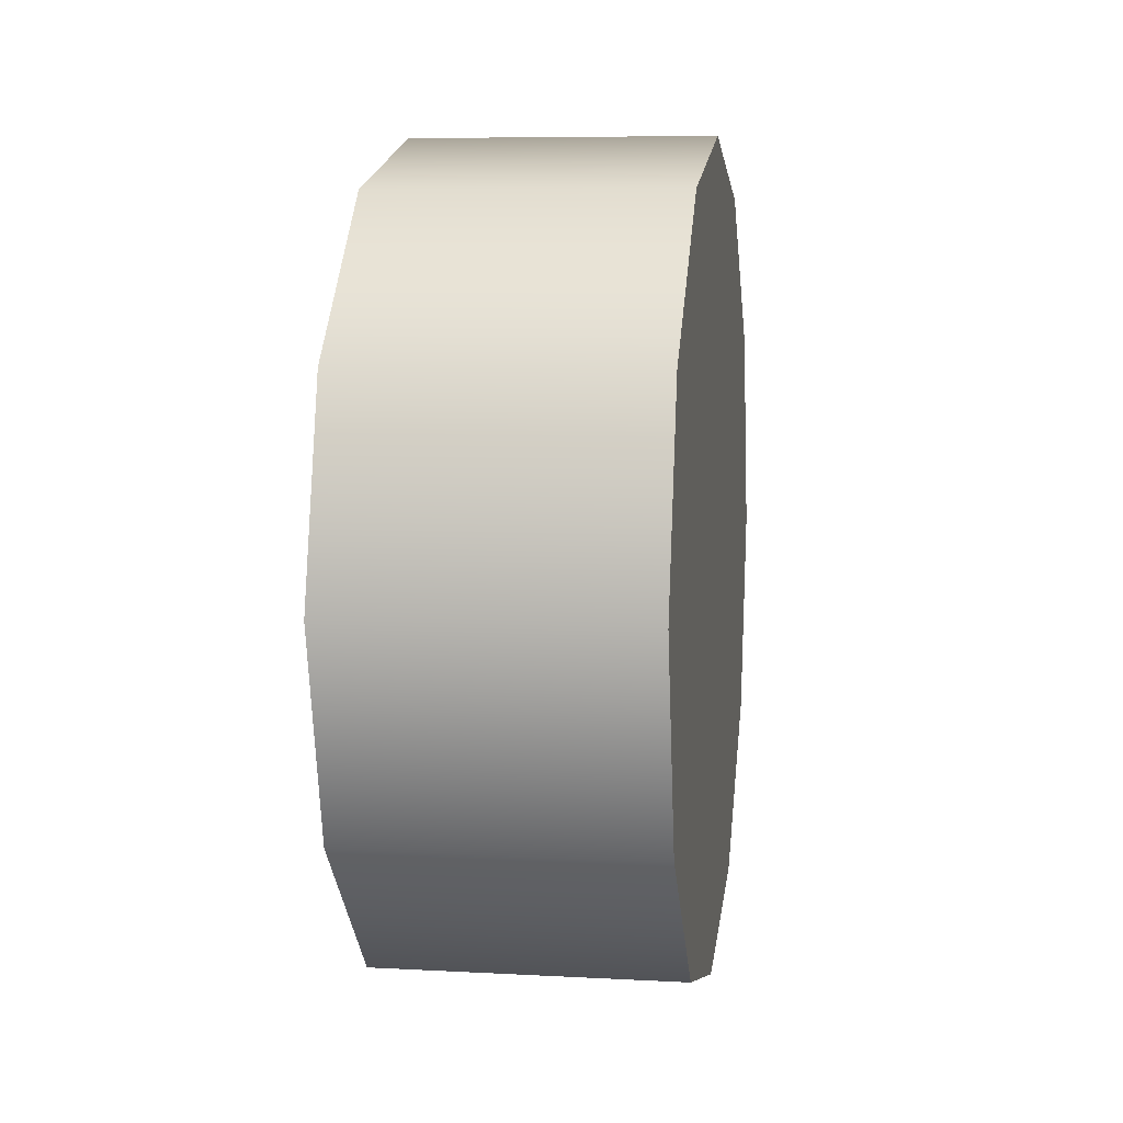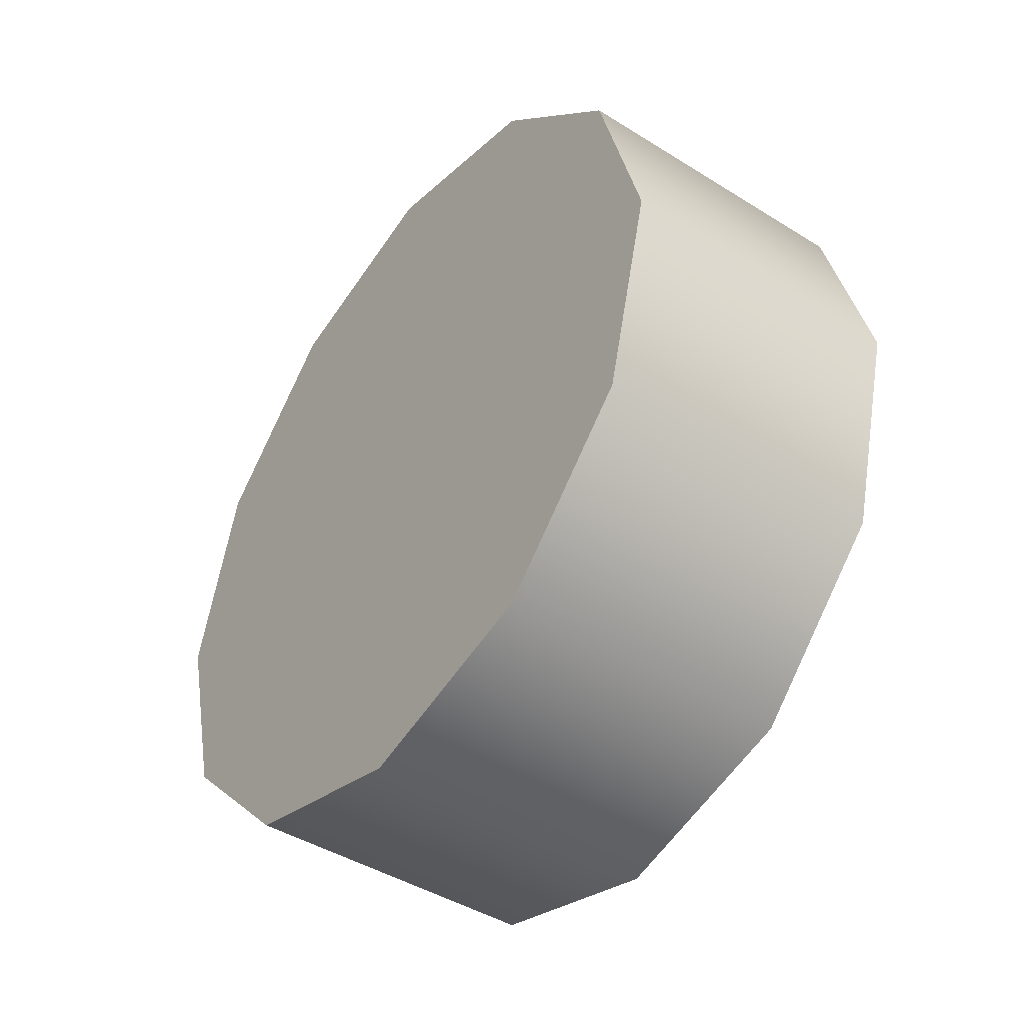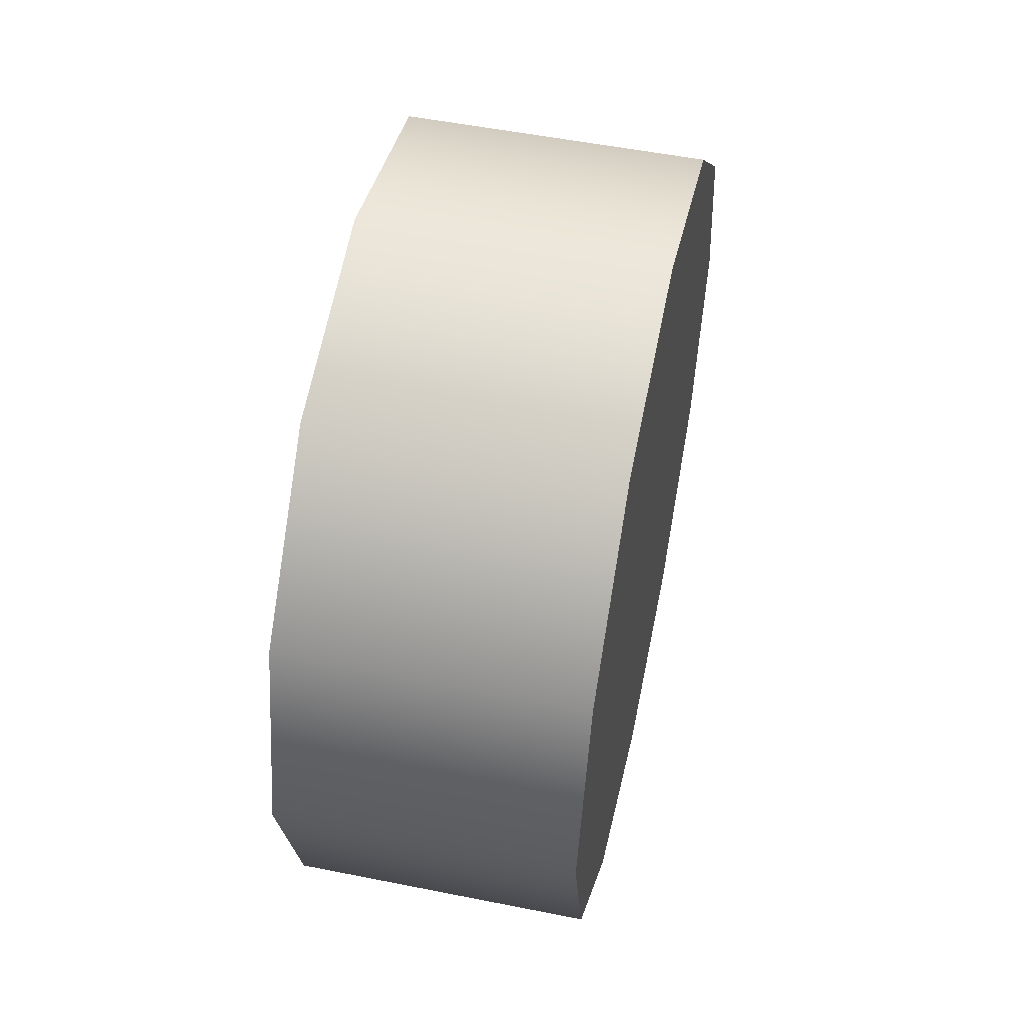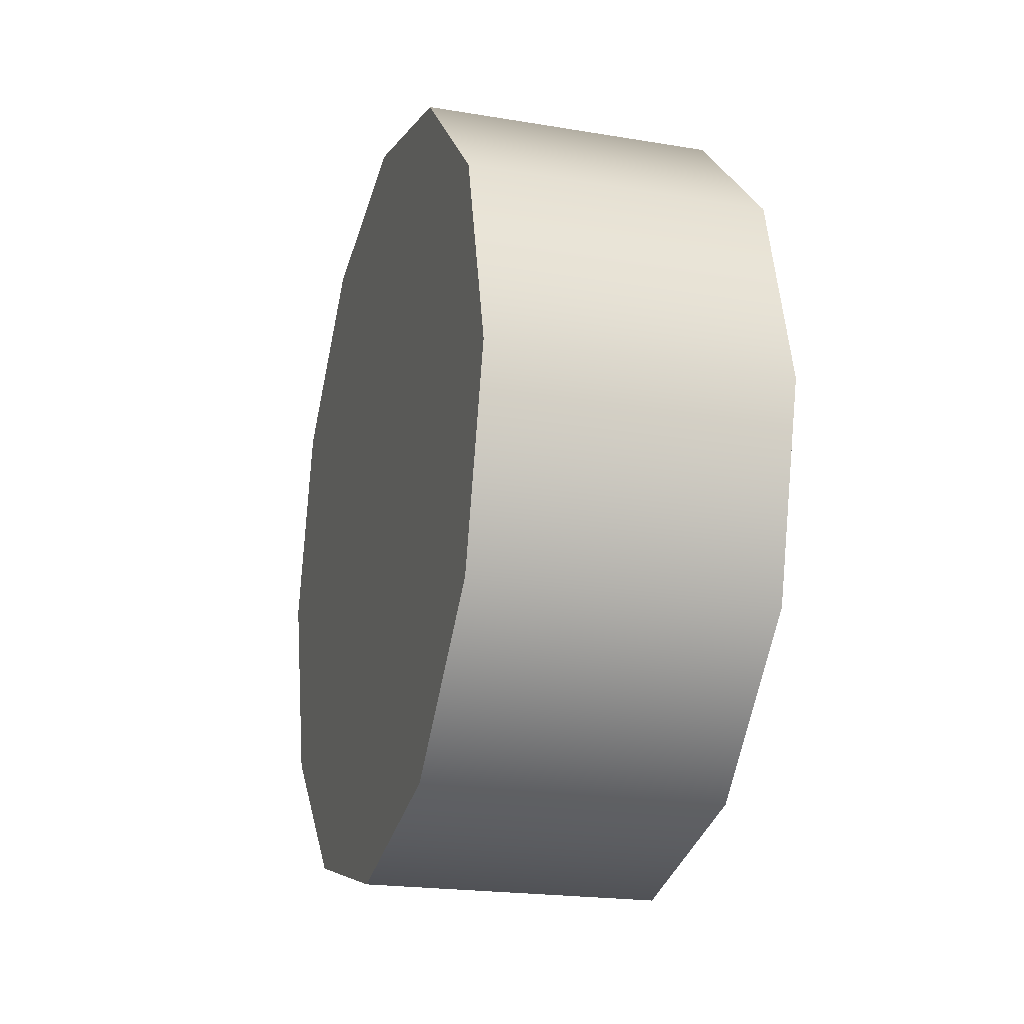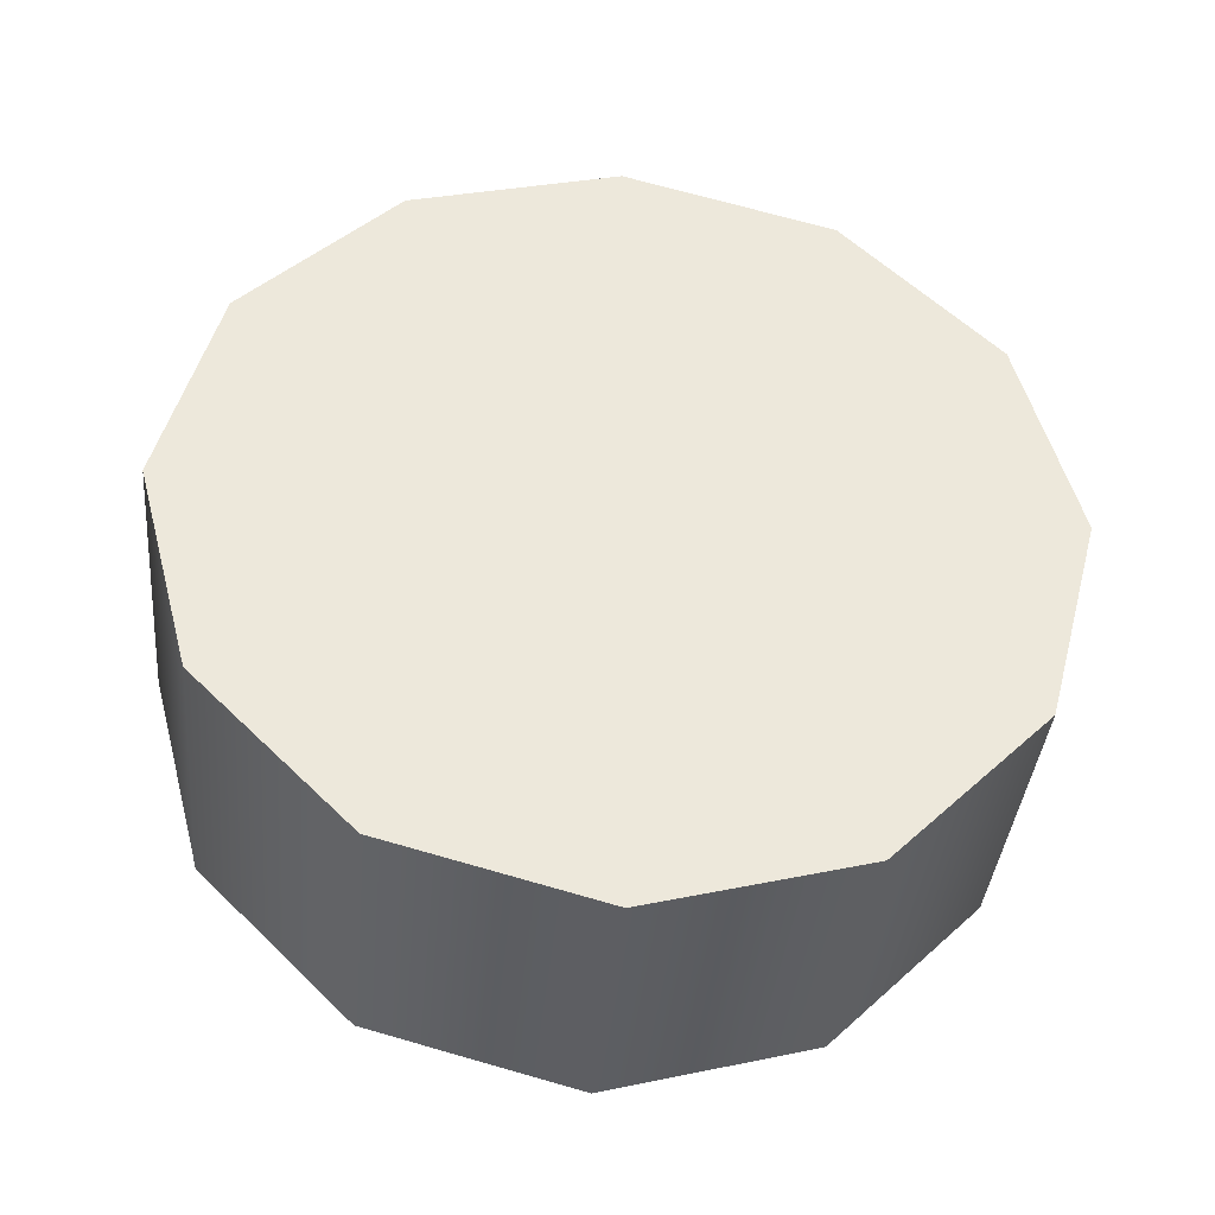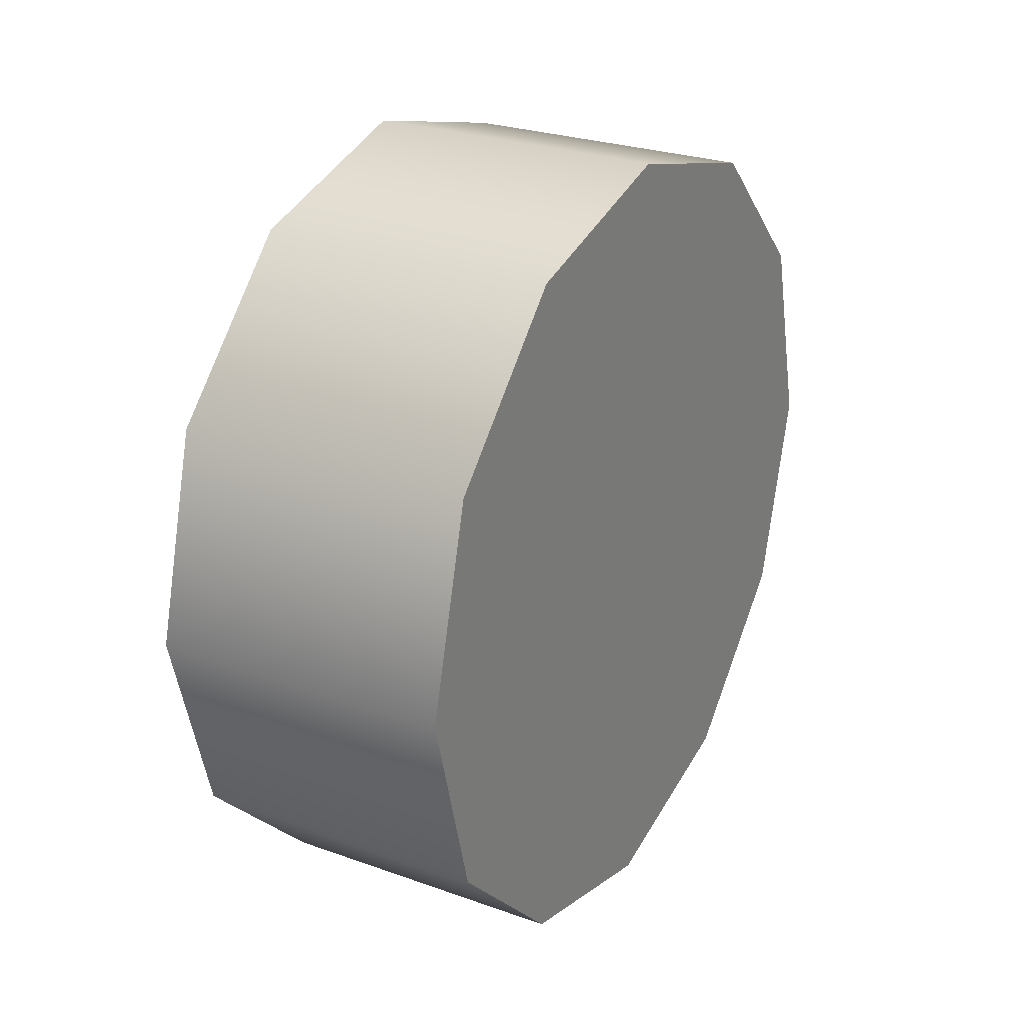
<metadata>
{"format":"obj","ext":"obj","renderer":"f3d","projection":"perspective","resolution":1024,"background":"white","views":[{"elev":7.3,"azim":-171.2,"up":"+Y"},{"elev":-43.9,"azim":-36.2,"up":"+Z"},{"elev":52.9,"azim":-167.9,"up":"+Z"},{"elev":-20.7,"azim":-16.8,"up":"+Y"},{"elev":-38.4,"azim":84.7,"up":"+Y"},{"elev":26.6,"azim":-150.8,"up":"+Z"}]}
</metadata>
<code>
v -1.054 1.259 0.6938
v -1.054 1.317 0.4781
v -1.37 1.317 0.4781
v -1.37 1.259 0.6938
v -1.054 1.101 0.8517
v -1.37 1.101 0.8517
v -1.054 0.8858 0.9095
v -1.37 0.8858 0.9095
v -1.054 0.6701 0.8517
v -1.37 0.6701 0.8517
v -1.054 0.5122 0.6938
v -1.37 0.5122 0.6938
v -1.054 0.4544 0.4781
v -1.37 0.4544 0.4781
v -1.054 0.5122 0.2624
v -1.37 0.5122 0.2624
v -1.054 0.6701 0.1045
v -1.37 0.6701 0.1045
v -1.054 0.8858 0.04675
v -1.37 0.8858 0.04675
v -1.054 1.101 0.1045
v -1.054 0.8858 0.04675
v -1.37 0.8858 0.04675
v -1.37 1.101 0.1045
v -1.054 1.259 0.2624
v -1.37 1.259 0.2624
v -1.37 1.259 0.2624
v -1.37 1.101 0.1045
v -1.37 0.8858 0.04675
v -1.37 0.6701 0.1045
v -1.37 0.5122 0.2624
v -1.37 0.4544 0.4781
v -1.37 0.5122 0.6938
v -1.37 0.6701 0.8517
v -1.37 0.8858 0.9095
v -1.37 1.101 0.8517
v -1.37 1.259 0.6938
v -1.37 1.317 0.4781
v -1.054 1.317 0.4781
v -1.054 1.259 0.6938
v -1.054 1.101 0.8517
v -1.054 0.8858 0.9095
v -1.054 0.6701 0.8517
v -1.054 0.5122 0.6938
v -1.054 0.4544 0.4781
v -1.054 0.5122 0.2624
v -1.054 0.6701 0.1045
v -1.054 0.8858 0.04675
v -1.054 1.101 0.1045
v -1.054 1.259 0.2624
g group_63_105553122432768
f 1 2 3
f 3 4 1
f 5 1 4
f 4 6 5
f 7 5 6
f 6 8 7
f 9 7 8
f 8 10 9
f 11 9 10
f 10 12 11
f 13 11 12
f 12 14 13
f 15 13 14
f 14 16 15
f 17 15 16
f 16 18 17
f 19 17 18
f 18 20 19
f 21 22 23
f 23 24 21
f 25 21 24
f 24 26 25
f 2 25 26
f 26 3 2
f 27 28 29
f 27 29 30
f 27 30 31
f 27 31 32
f 27 32 33
f 27 33 34
f 27 34 35
f 27 35 36
f 27 36 37
f 27 37 38
f 39 40 41
f 39 41 42
f 39 42 43
f 39 43 44
f 39 44 45
f 39 45 46
f 39 46 47
f 39 47 48
f 39 48 49
f 39 49 50

</code>
